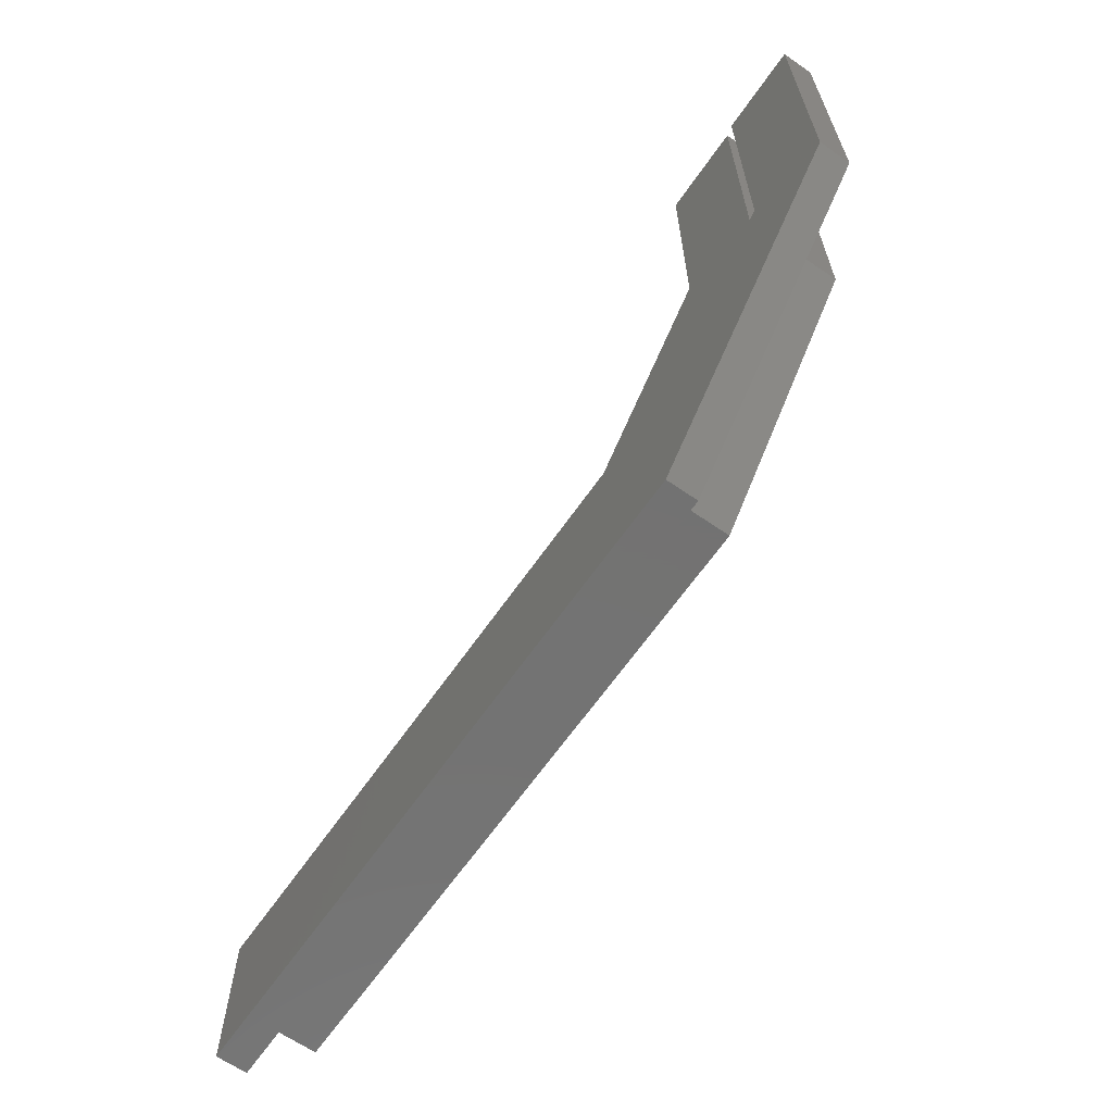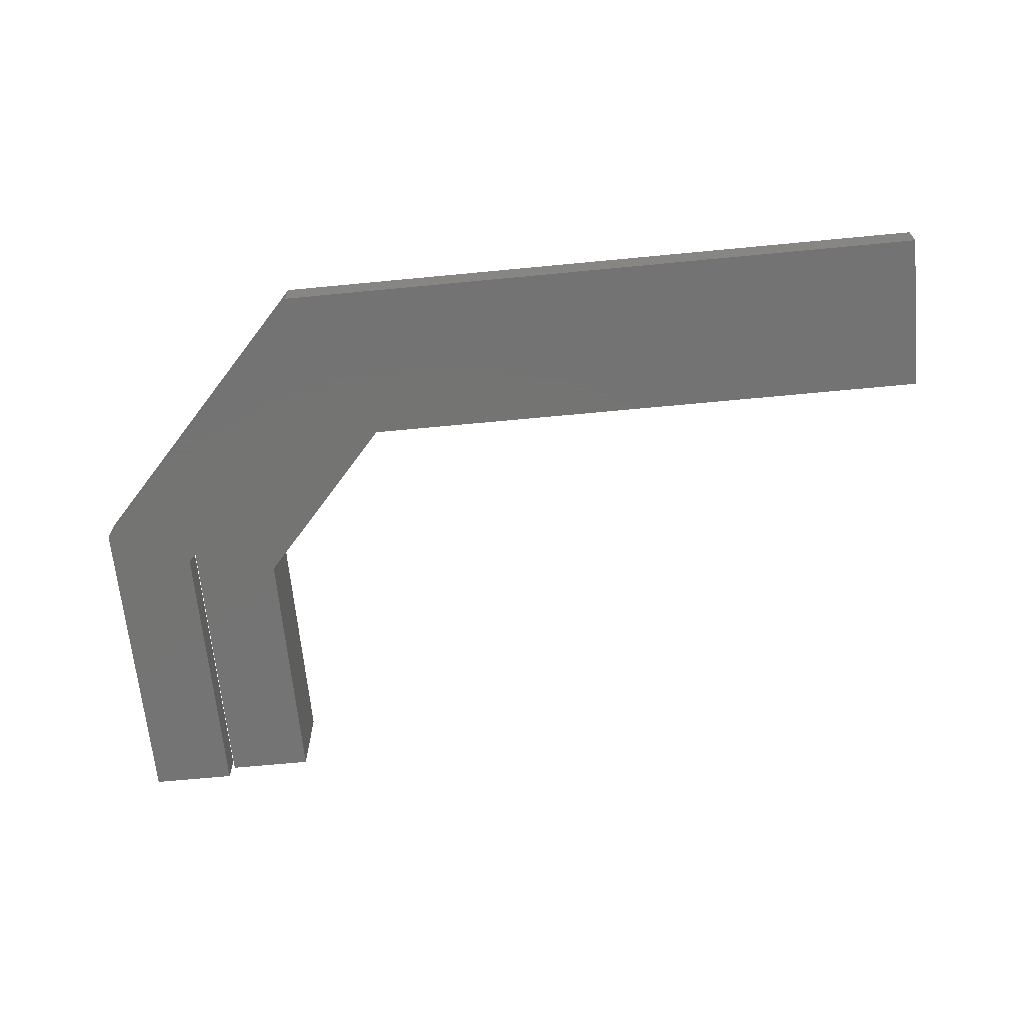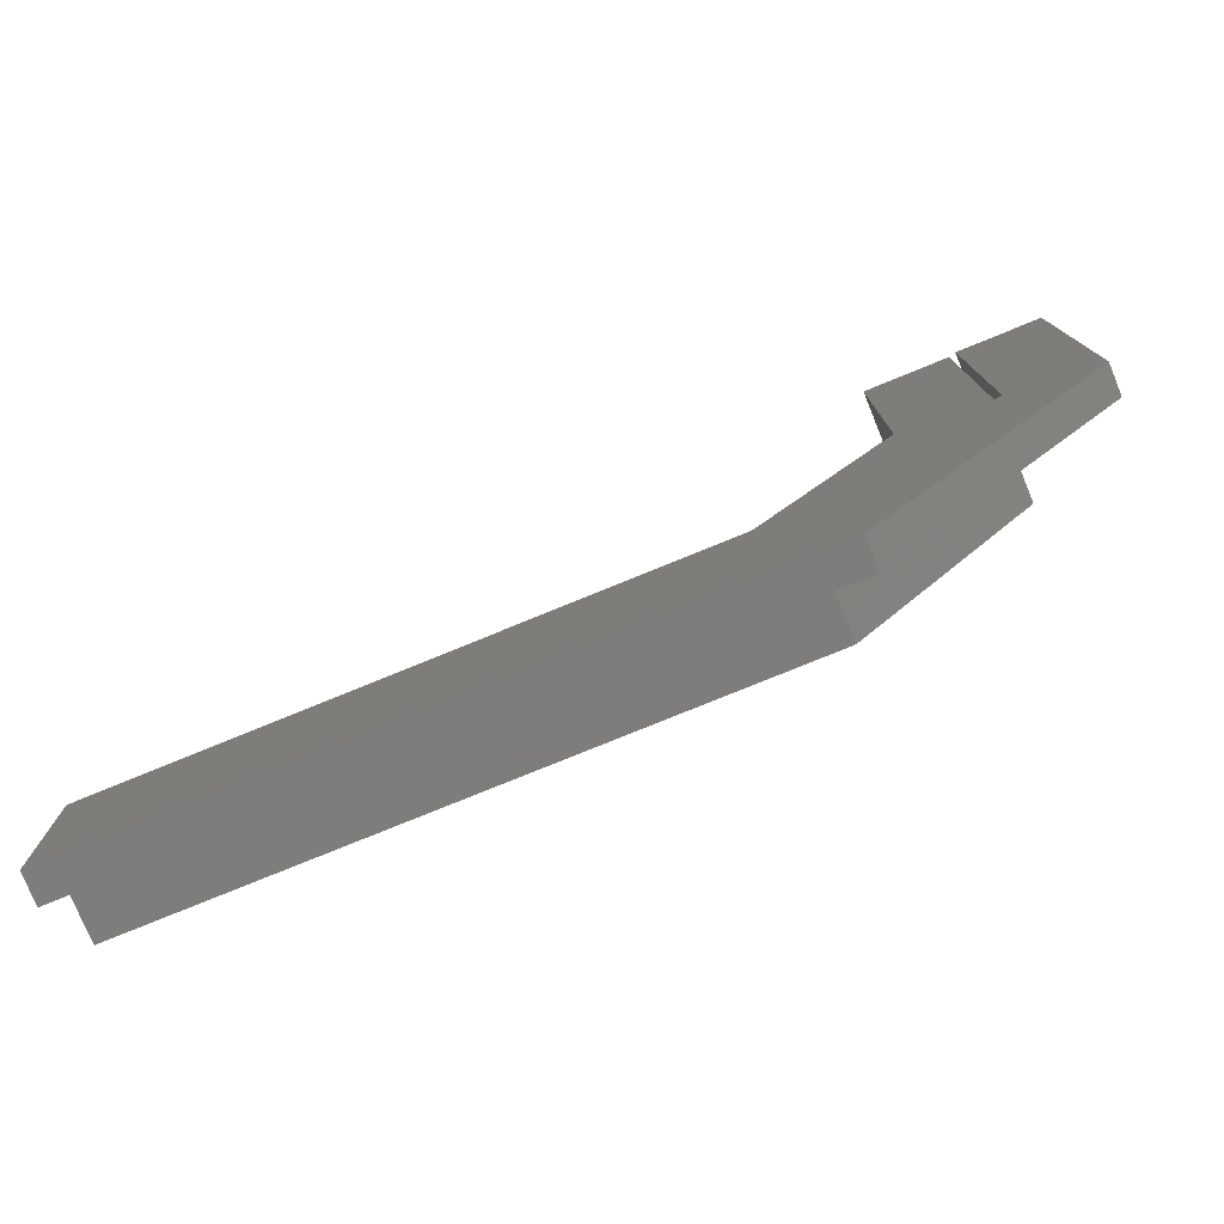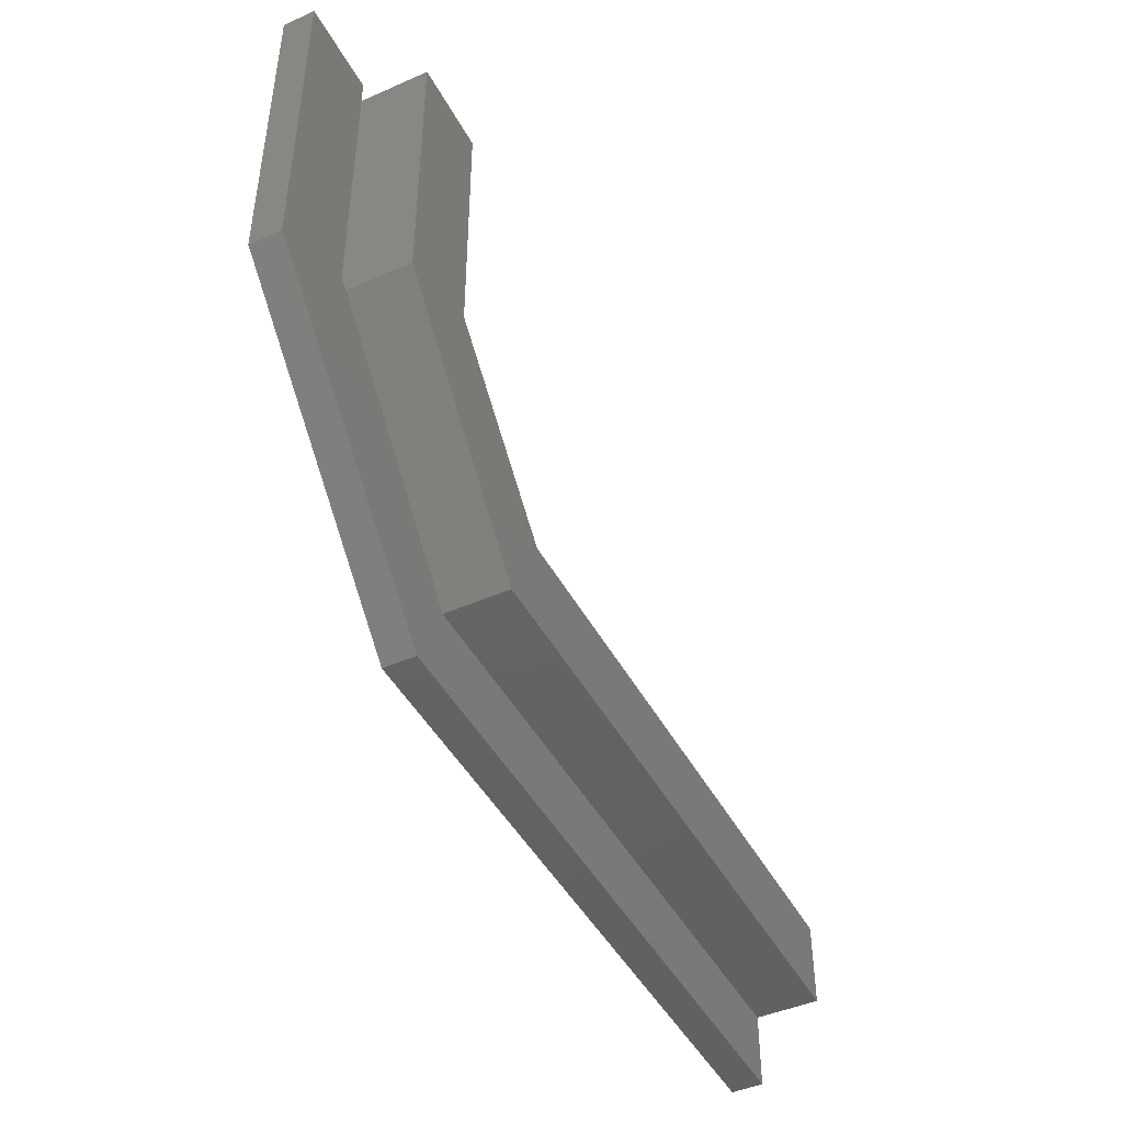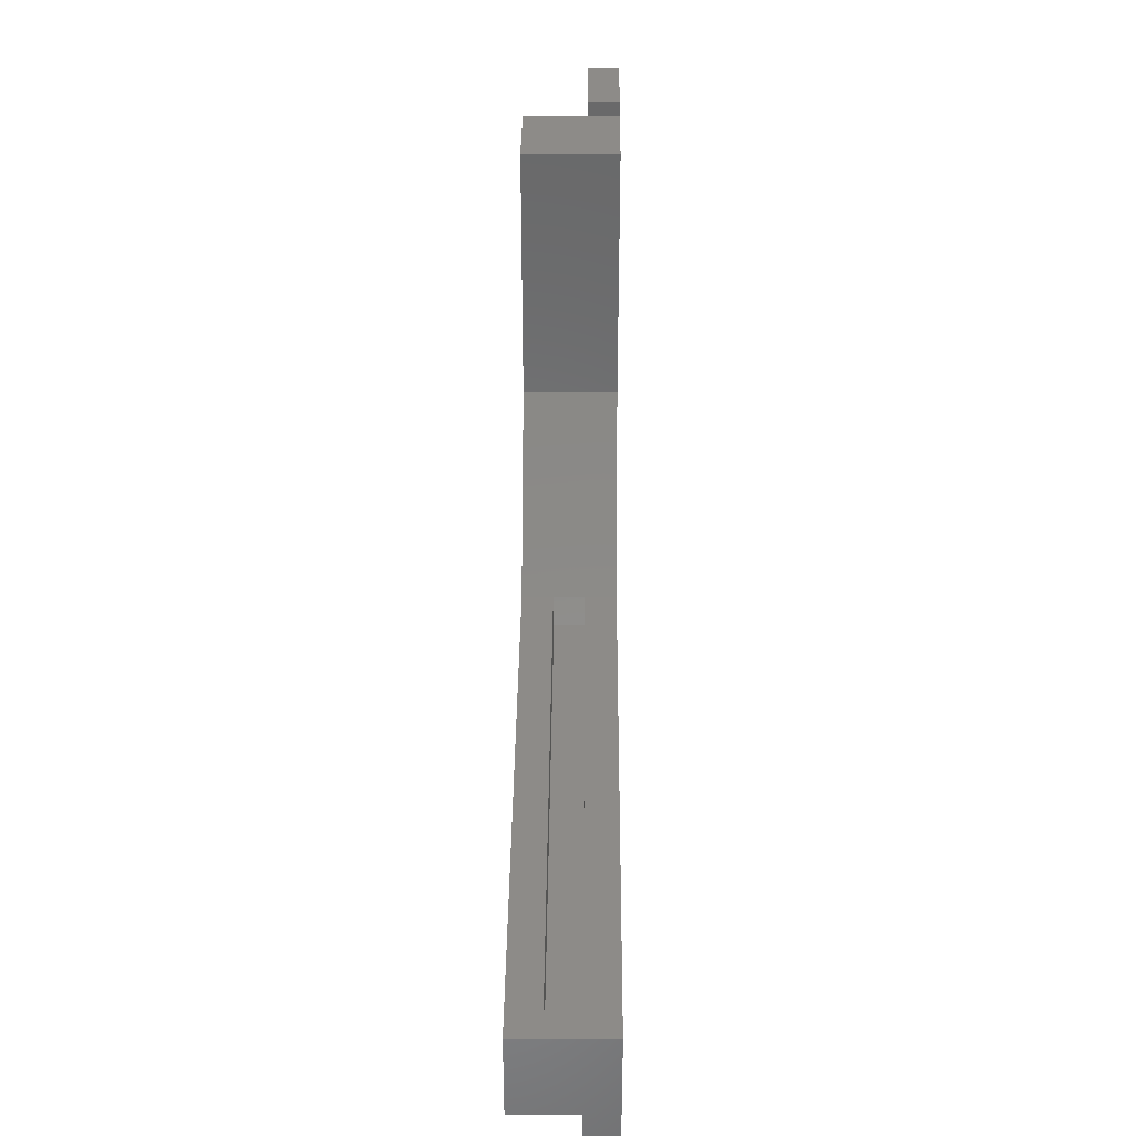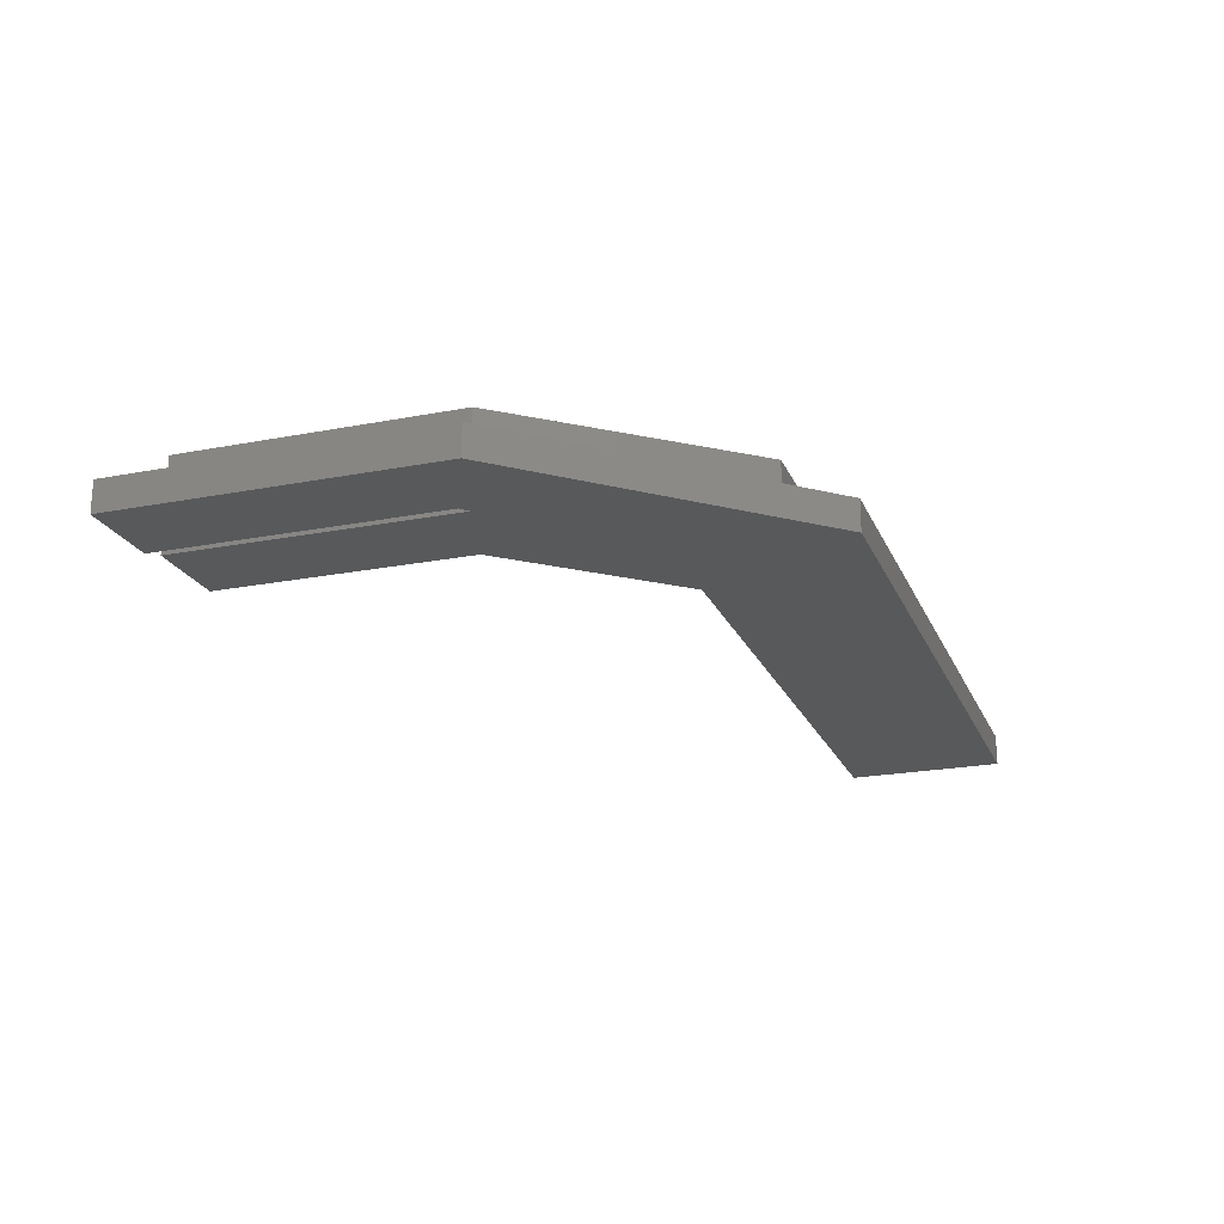
<metadata>
{"format":"stl","ext":"stl","renderer":"f3d","projection":"perspective","resolution":1024,"background":"white","views":[{"elev":-64.7,"azim":-124.8,"up":"+Y"},{"elev":-66.0,"azim":5.5,"up":"+Z"},{"elev":-77.0,"azim":-157.7,"up":"+Y"},{"elev":-45.5,"azim":-63.1,"up":"+Y"},{"elev":34.9,"azim":90.5,"up":"+Y"},{"elev":-21.5,"azim":-71.1,"up":"+Z"}]}
</metadata>
<code>
# stl→obj: 48 verts, 92 faces
v 0.6025 0.02262 0.01562
v 0.592 0.02262 0.01562
v 0.6025 0.02262 0.007812
v 0.592 0.02262 0.007812
v 0.6025 0.02262 0
v 0.7422 0.02262 0.007812
v 0.75 0.02262 0
v 0.75 0.02262 0.02344
v 0.7422 0.02262 0.01562
v 0.6025 0.02262 0.02344
v 0.5683 0.0611 0
v 0.5683 0.0611 0.02344
v 0.5604 0.05813 0.007812
v 0.5954 0.009046 0.007812
v 0.5547 0.05753 0.007812
v 0.5604 0.1174 0.007812
v 0.5547 0.1174 0.007812
v 0.7422 0.009046 0.007812
v 0.5954 0.009046 0.01562
v 0.5604 0.05813 0.01562
v 0.7422 0.009046 0.01562
v 0.5547 0.05753 0.01562
v 0.5547 0.1174 0.01562
v 0.5604 0.1174 0.01562
v 0.75 0.001234 0.007812
v 0.75 -0.01752 0.007812
v 0.75 -0.01752 0
v 0.75 0.001234 0.02344
v 0.5469 0.05469 0
v 0.5469 0.1252 0
v 0.5683 0.1252 0
v 0.5449 0.05641 0
v 0.5234 0.04688 0
v 0.5831 -0.01752 0
v 0.5234 0.128 0
v 0.5449 0.128 0
v 0.5683 0.1252 0.02344
v 0.5469 0.1252 0.02344
v 0.5831 -0.01752 0.007812
v 0.5469 0.05469 0.02344
v 0.5469 0.05469 0.007812
v 0.5918 0.001234 0.02344
v 0.5898 0.003594 0.007812
v 0.5918 0.001234 0.007812
v 0.5449 0.05641 0.007812
v 0.5234 0.04688 0.007812
v 0.5449 0.128 0.007812
v 0.5234 0.128 0.007812
f 1 2 3
f 3 2 4
f 5 6 7
f 5 3 6
f 8 7 6
f 8 6 9
f 8 9 1
f 8 1 10
f 11 12 10
f 11 10 1
f 11 1 3
f 11 3 5
f 4 13 14
f 13 15 14
f 13 16 15
f 15 16 17
f 18 6 14
f 14 6 3
f 14 3 4
f 19 20 2
f 19 2 1
f 19 1 9
f 19 9 21
f 22 23 24
f 22 24 20
f 22 20 19
f 21 9 18
f 18 9 6
f 22 19 15
f 15 19 14
f 19 21 14
f 14 21 18
f 23 22 17
f 17 22 15
f 2 20 4
f 4 20 13
f 20 24 13
f 13 24 16
f 16 24 17
f 17 24 23
f 25 26 27
f 25 27 7
f 25 7 8
f 25 8 28
f 5 29 11
f 11 29 30
f 11 30 31
f 32 29 33
f 33 29 5
f 33 5 34
f 34 5 7
f 34 7 27
f 33 35 32
f 32 35 36
f 31 30 37
f 37 30 38
f 12 11 37
f 37 11 31
f 39 34 26
f 26 34 27
f 40 41 42
f 42 41 43
f 42 43 44
f 42 44 28
f 28 44 25
f 41 29 45
f 45 29 32
f 46 39 44
f 46 44 43
f 46 43 41
f 46 41 45
f 46 45 47
f 46 47 48
f 39 26 44
f 44 26 25
f 29 38 30
f 29 41 38
f 38 41 40
f 37 38 12
f 12 38 40
f 12 40 10
f 10 40 42
f 10 42 8
f 8 42 28
f 48 35 46
f 46 35 33
f 47 36 48
f 48 36 35
f 45 32 47
f 47 32 36
f 46 33 39
f 39 33 34

</code>
